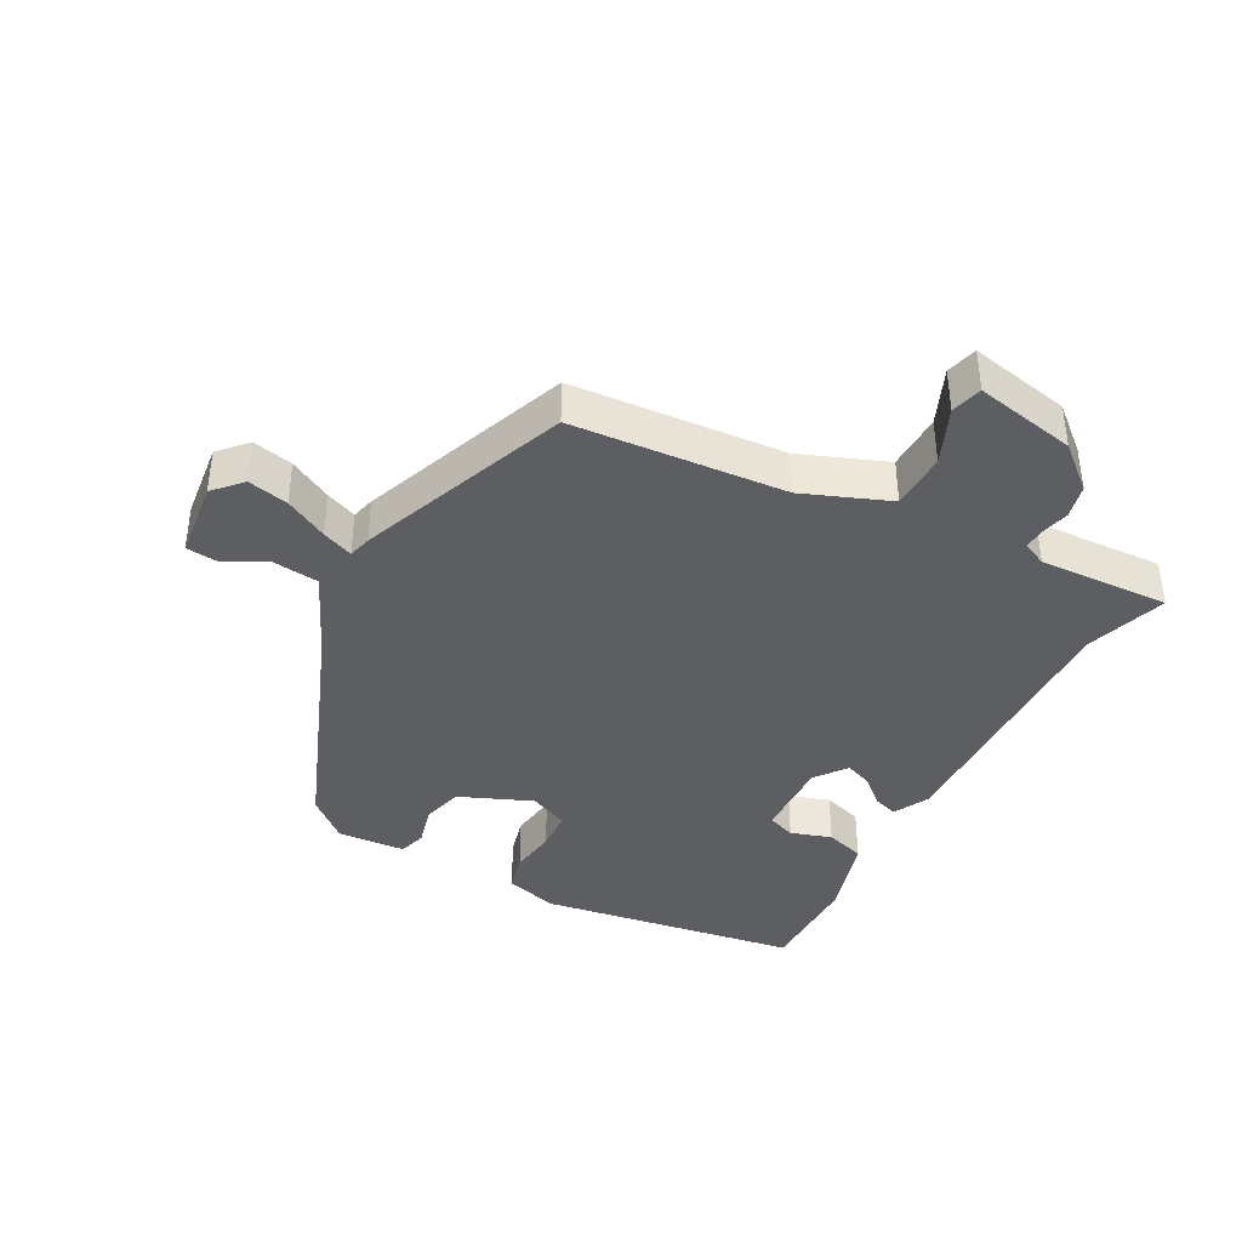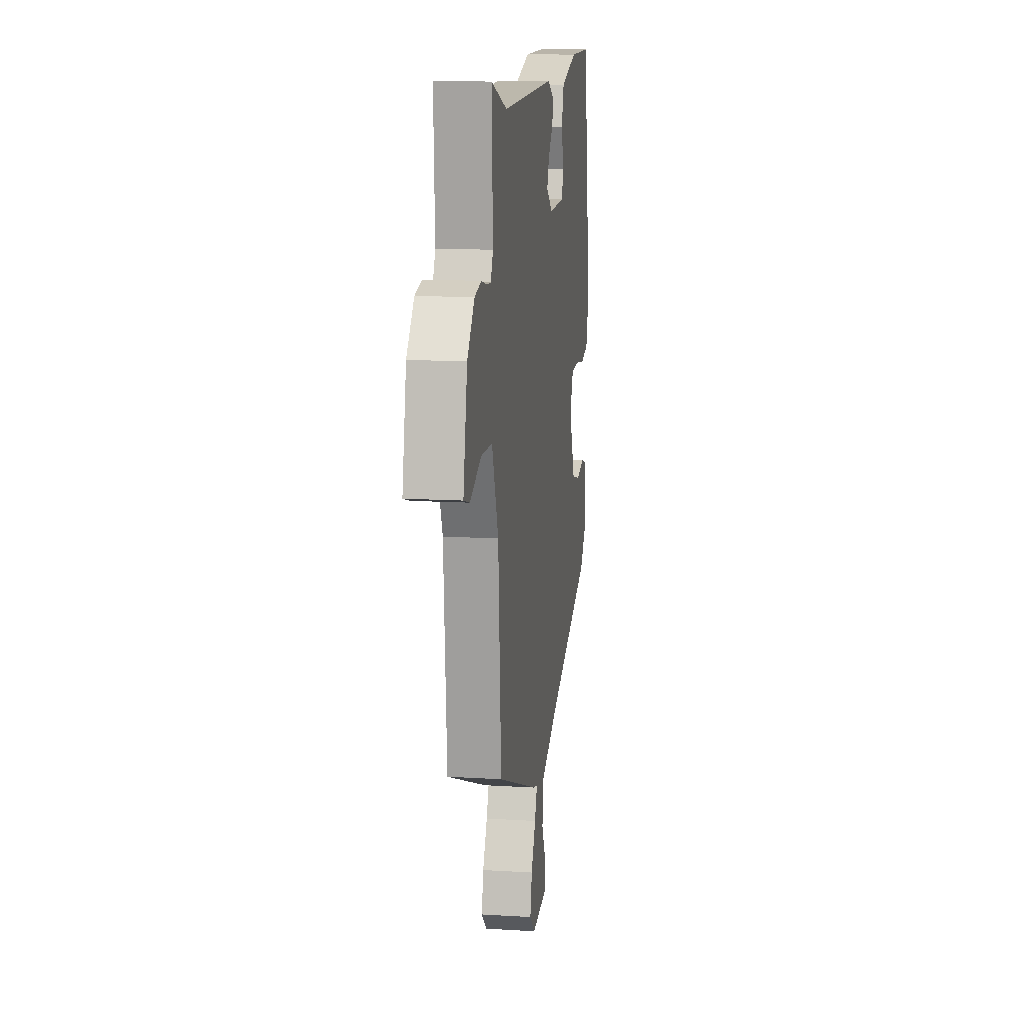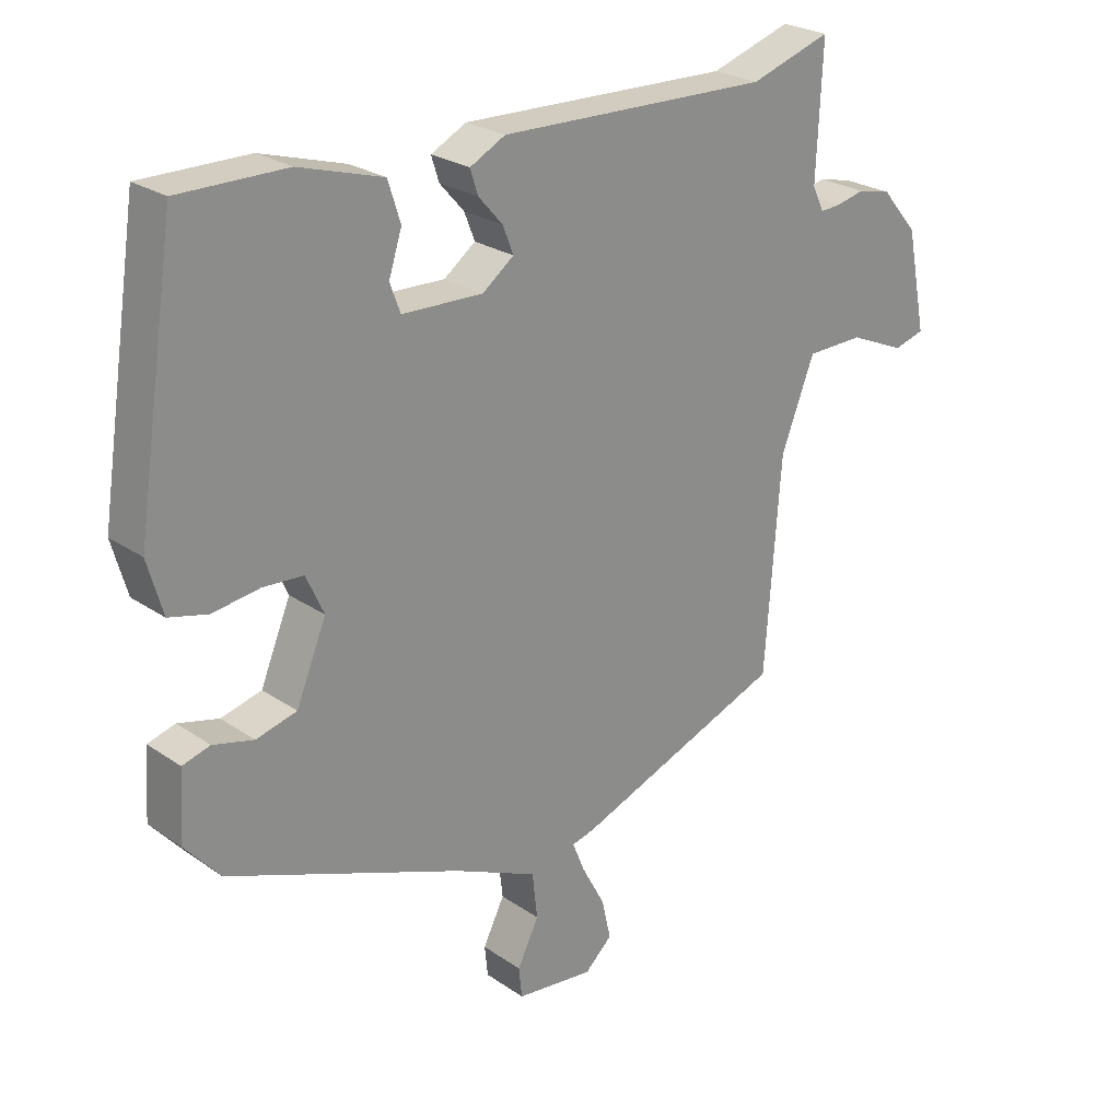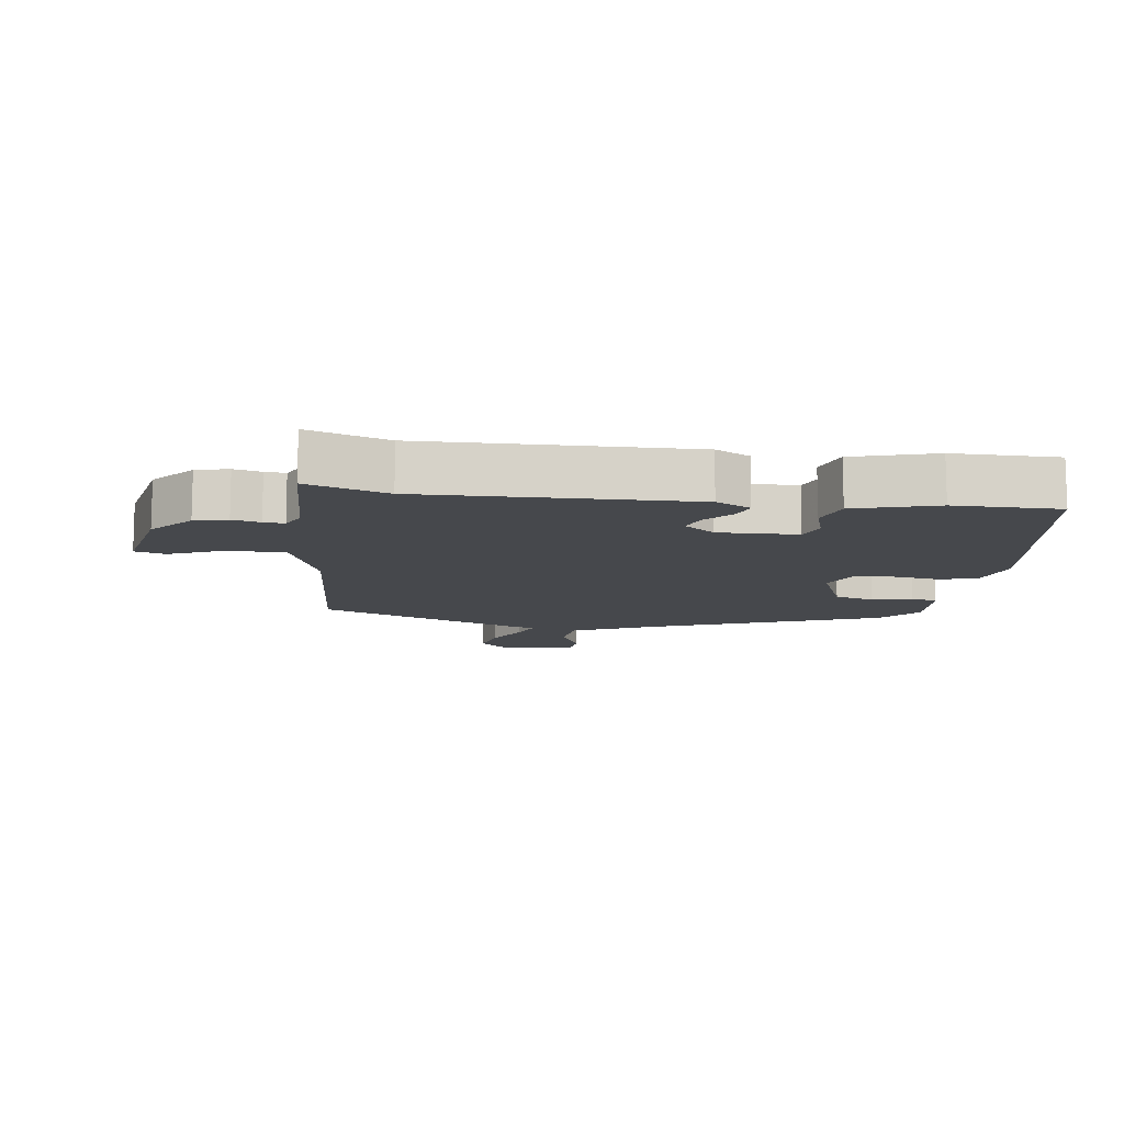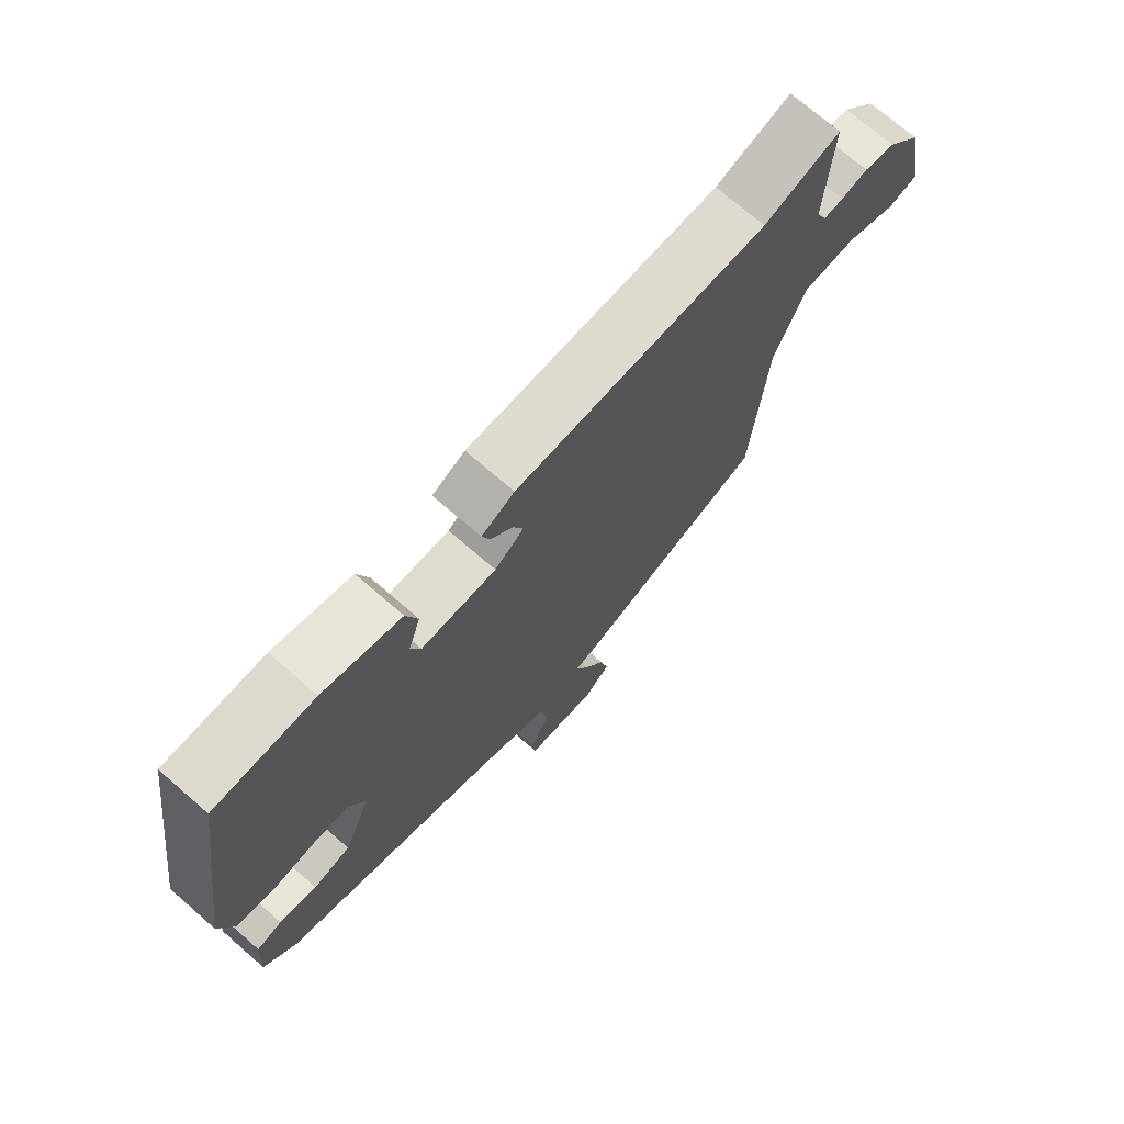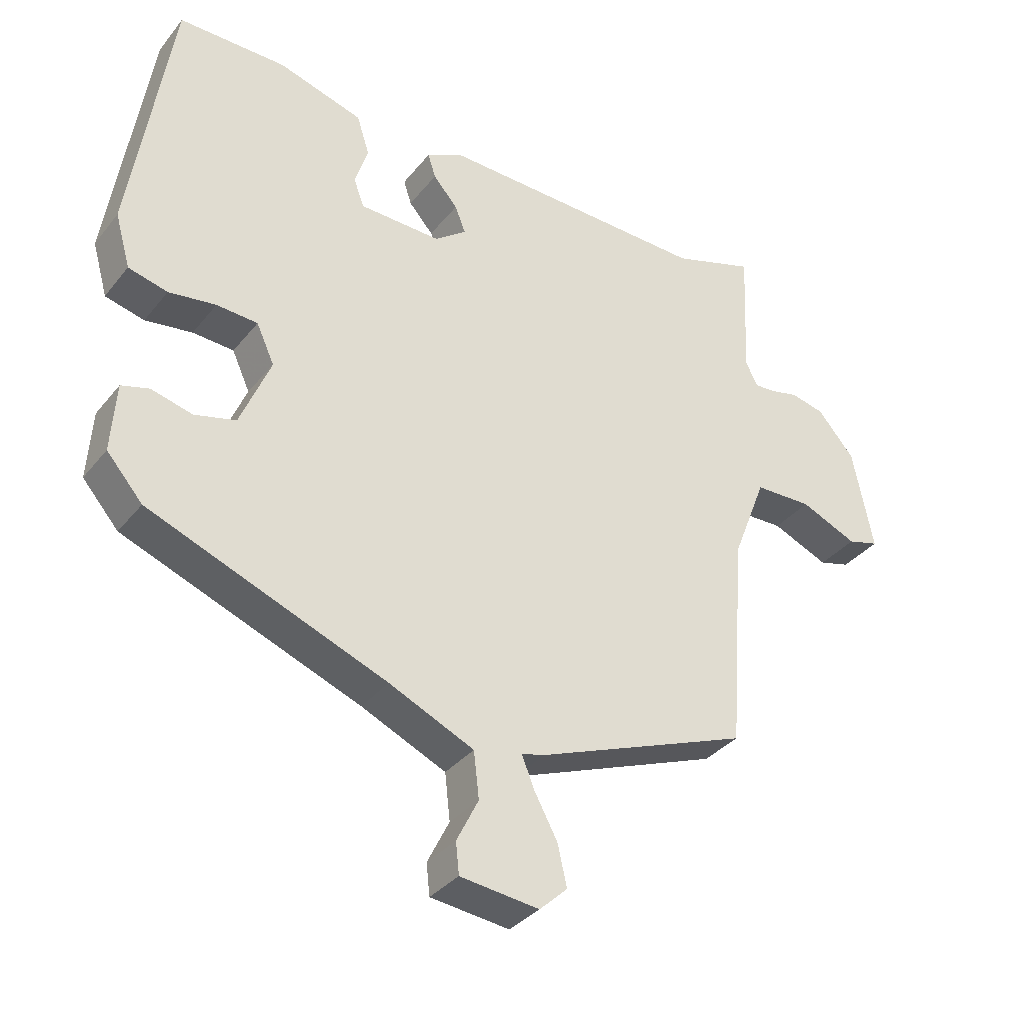
<metadata>
{"format":"obj","ext":"obj","renderer":"f3d","projection":"perspective","resolution":1024,"background":"white","views":[{"elev":-39.4,"azim":-118.1,"up":"+Y"},{"elev":13.0,"azim":-82.0,"up":"+Z"},{"elev":25.0,"azim":137.9,"up":"+Z"},{"elev":-11.4,"azim":-8.1,"up":"+Y"},{"elev":72.2,"azim":131.0,"up":"+Z"},{"elev":-34.6,"azim":147.1,"up":"+Z"}]}
</metadata>
<code>
v -0.455 0.07 -0.379
v -0.479 0.07 -0.055
v -0.53 0.07 0.076
v -0.617 0.07 0.078
v -0.703 0.07 0.041
v -0.75 0.07 0.054
v -0.719 0.07 0.208
v -0.663 0.07 0.273
v -0.612 0.07 0.285
v -0.569 0.07 0.275
v -0.537 0.07 0.273
v -0.519 0.07 0.31
v -0.528 0.07 0.509
v -0.404 0.07 0.469
v 0.01 0.07 0.481
v 0.064 0.07 0.453
v 0.052 0.07 0.416
v 0.015 0.07 0.374
v -0.001 0.07 0.333
v 0.047 0.07 0.297
v 0.17 0.07 0.301
v 0.186 0.07 0.344
v 0.166 0.07 0.406
v 0.185 0.07 0.466
v 0.313 0.07 0.504
v 0.476 0.07 0.505
v 0.537 0.07 0.109
v 0.514 0.07 0.028
v 0.455 0.07 0.013
v 0.384 0.07 0.023
v 0.322 0.07 0.019
v 0.295 0.07 -0.04
v 0.341 0.07 -0.151
v 0.403 0.07 -0.167
v 0.465 0.07 -0.151
v 0.507 0.07 -0.163
v 0.514 0.07 -0.267
v 0.46 0.07 -0.329
v 0.102 0.07 -0.469
v -0.026 0.07 -0.527
v -0.034 0.07 -0.597
v -0.001 0.07 -0.663
v -0.006 0.07 -0.71
v -0.125 0.07 -0.724
v -0.167 0.07 -0.685
v -0.153 0.07 -0.623
v -0.118 0.07 -0.558
v -0.099 0.07 -0.511
v -0.134 0.07 -0.502
v -0.455 0 -0.379
v -0.479 0 -0.055
v -0.53 0 0.076
v -0.617 0 0.078
v -0.703 0 0.041
v -0.75 0 0.054
v -0.719 0 0.208
v -0.663 0 0.273
v -0.612 0 0.285
v -0.569 0 0.275
v -0.537 0 0.273
v -0.519 0 0.31
v -0.528 0 0.509
v -0.404 0 0.469
v 0.01 0 0.481
v 0.064 0 0.453
v 0.052 0 0.416
v 0.015 0 0.374
v -0.001 0 0.333
v 0.047 0 0.297
v 0.17 0 0.301
v 0.186 0 0.344
v 0.166 0 0.406
v 0.185 0 0.466
v 0.313 0 0.504
v 0.476 0 0.505
v 0.537 0 0.109
v 0.514 0 0.028
v 0.455 0 0.013
v 0.384 0 0.023
v 0.322 0 0.019
v 0.295 0 -0.04
v 0.341 0 -0.151
v 0.403 0 -0.167
v 0.465 0 -0.151
v 0.507 0 -0.163
v 0.514 0 -0.267
v 0.46 0 -0.329
v 0.102 0 -0.469
v -0.026 0 -0.527
v -0.034 0 -0.597
v -0.001 0 -0.663
v -0.006 0 -0.71
v -0.125 0 -0.724
v -0.167 0 -0.685
v -0.153 0 -0.623
v -0.118 0 -0.558
v -0.099 0 -0.511
v -0.134 0 -0.502
f 48 49 1 2
f 45 46 47
f 44 45 47
f 43 44 47
f 42 43 47
f 41 42 47
f 40 41 47 48
f 48 2 3
f 40 48 3
f 39 40 3
f 37 38 39
f 36 37 39
f 35 36 39
f 34 35 39
f 33 34 39
f 32 33 39 3
f 28 29 30
f 27 28 30
f 26 27 30
f 25 26 30
f 24 25 30
f 23 24 30
f 22 23 30
f 21 22 30 31
f 31 32 3
f 21 31 3
f 20 21 3
f 16 17 18
f 15 16 18
f 14 15 18
f 14 18 19
f 14 19 20
f 13 14 20
f 12 13 20
f 8 9 10
f 7 8 10
f 6 7 10
f 5 6 10
f 4 5 10
f 4 10 11
f 11 12 20
f 4 11 20
f 3 4 20
f 51 50 98 97
f 96 95 94
f 96 94 93
f 96 93 92
f 96 92 91
f 96 91 90
f 97 96 90 89
f 52 51 97
f 52 97 89
f 52 89 88
f 88 87 86
f 88 86 85
f 88 85 84
f 88 84 83
f 88 83 82
f 52 88 82 81
f 79 78 77
f 79 77 76
f 79 76 75
f 79 75 74
f 79 74 73
f 79 73 72
f 79 72 71
f 80 79 71 70
f 52 81 80
f 52 80 70
f 52 70 69
f 67 66 65
f 67 65 64
f 67 64 63
f 68 67 63
f 69 68 63
f 69 63 62
f 69 62 61
f 59 58 57
f 59 57 56
f 59 56 55
f 59 55 54
f 59 54 53
f 60 59 53
f 69 61 60
f 69 60 53
f 69 53 52
f 1 50 51 2
f 2 51 52 3
f 3 52 53 4
f 4 53 54 5
f 5 54 55 6
f 6 55 56 7
f 7 56 57 8
f 8 57 58 9
f 9 58 59 10
f 10 59 60 11
f 11 60 61 12
f 12 61 62 13
f 13 62 63 14
f 14 63 64 15
f 15 64 65 16
f 16 65 66 17
f 17 66 67 18
f 18 67 68 19
f 19 68 69 20
f 20 69 70 21
f 21 70 71 22
f 22 71 72 23
f 23 72 73 24
f 24 73 74 25
f 25 74 75 26
f 26 75 76 27
f 27 76 77 28
f 28 77 78 29
f 29 78 79 30
f 30 79 80 31
f 31 80 81 32
f 32 81 82 33
f 33 82 83 34
f 34 83 84 35
f 35 84 85 36
f 36 85 86 37
f 37 86 87 38
f 38 87 88 39
f 39 88 89 40
f 40 89 90 41
f 41 90 91 42
f 42 91 92 43
f 43 92 93 44
f 44 93 94 45
f 45 94 95 46
f 46 95 96 47
f 47 96 97 48
f 48 97 98 49
f 49 98 50 1

</code>
